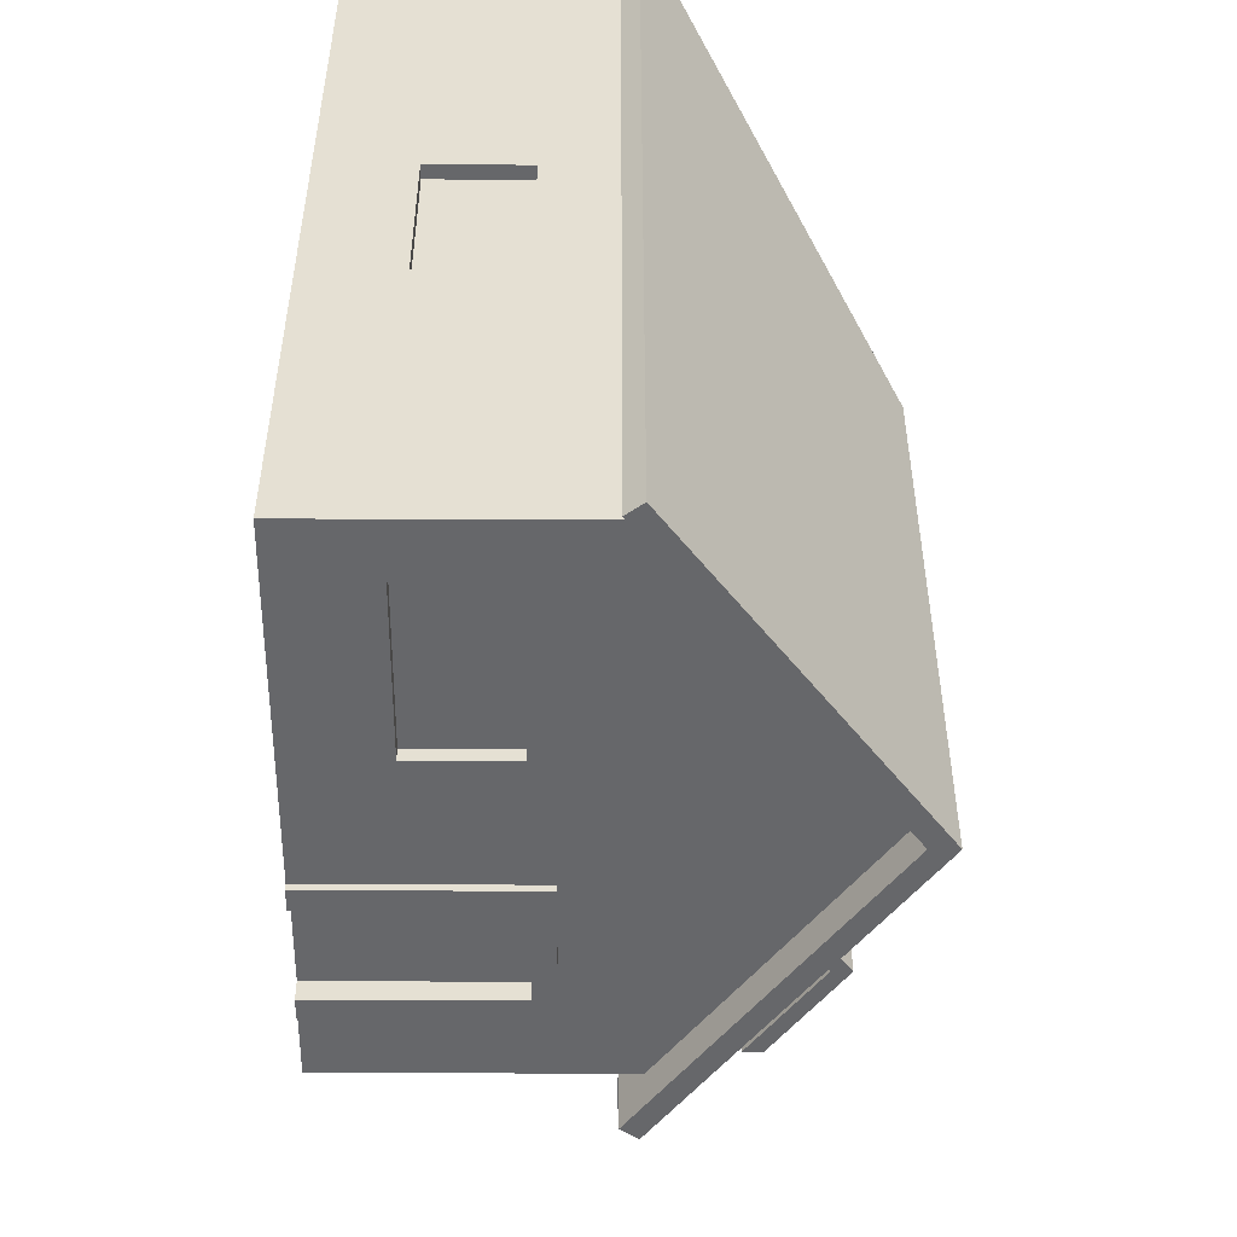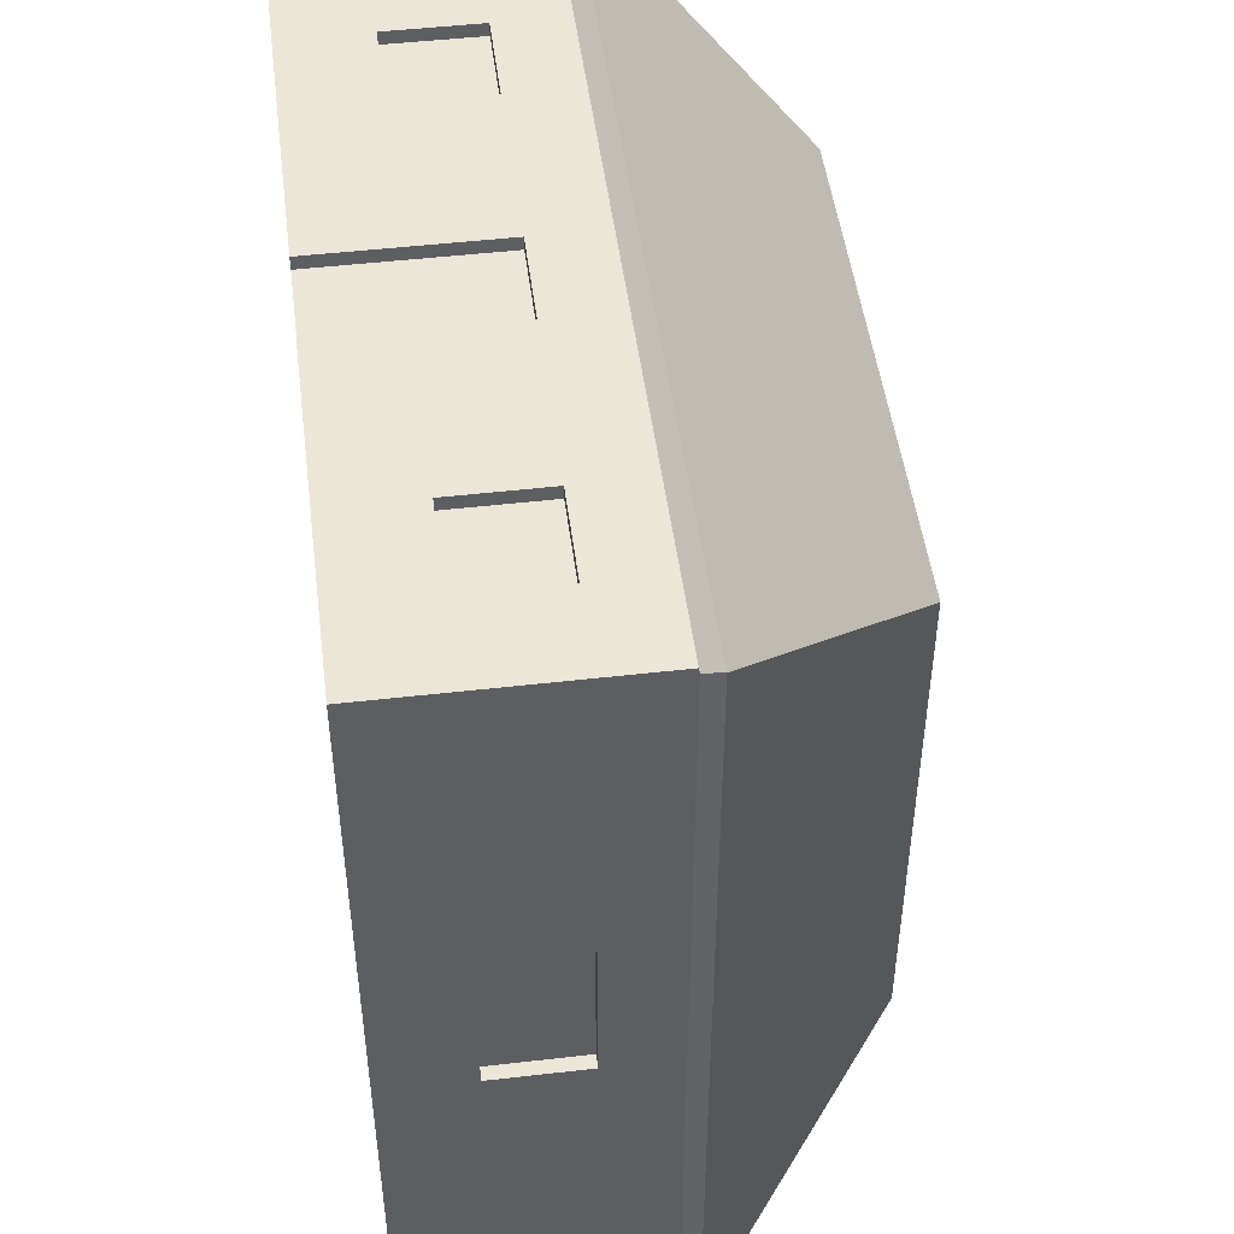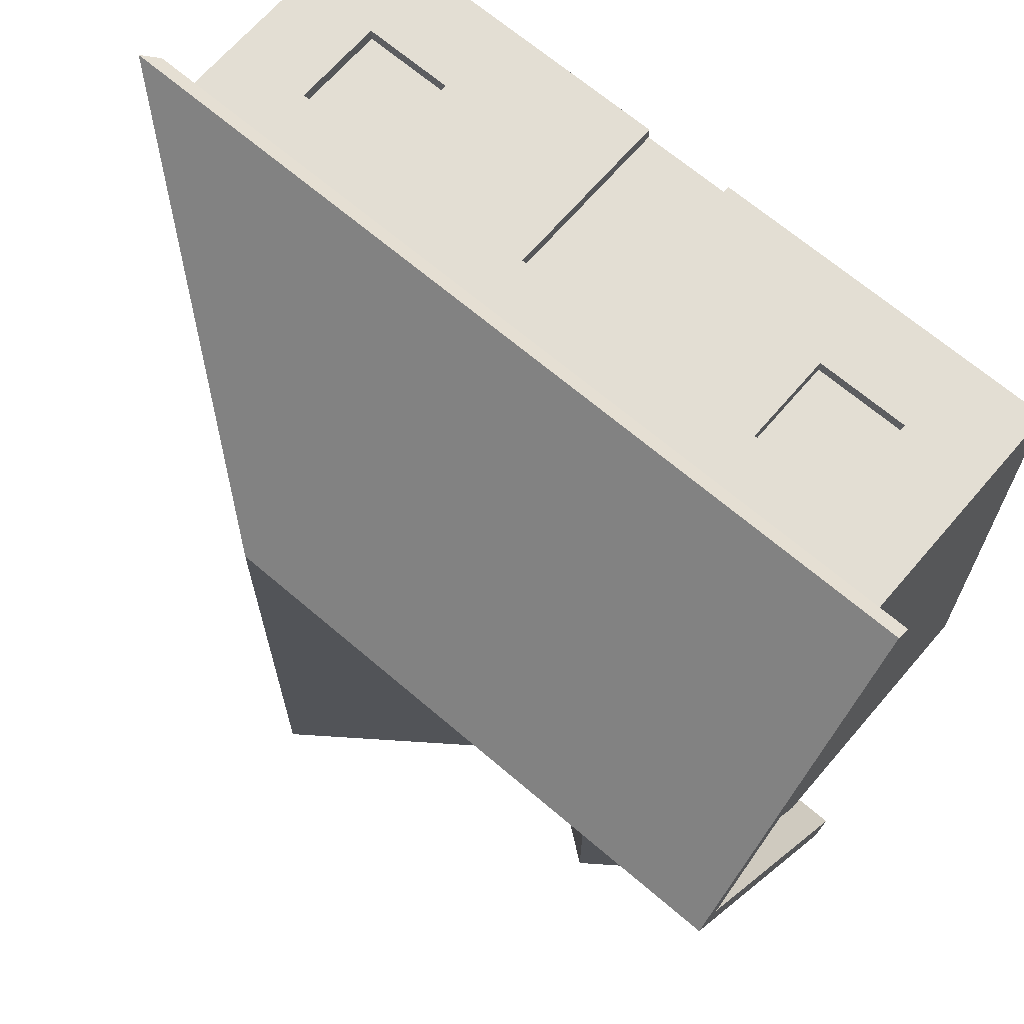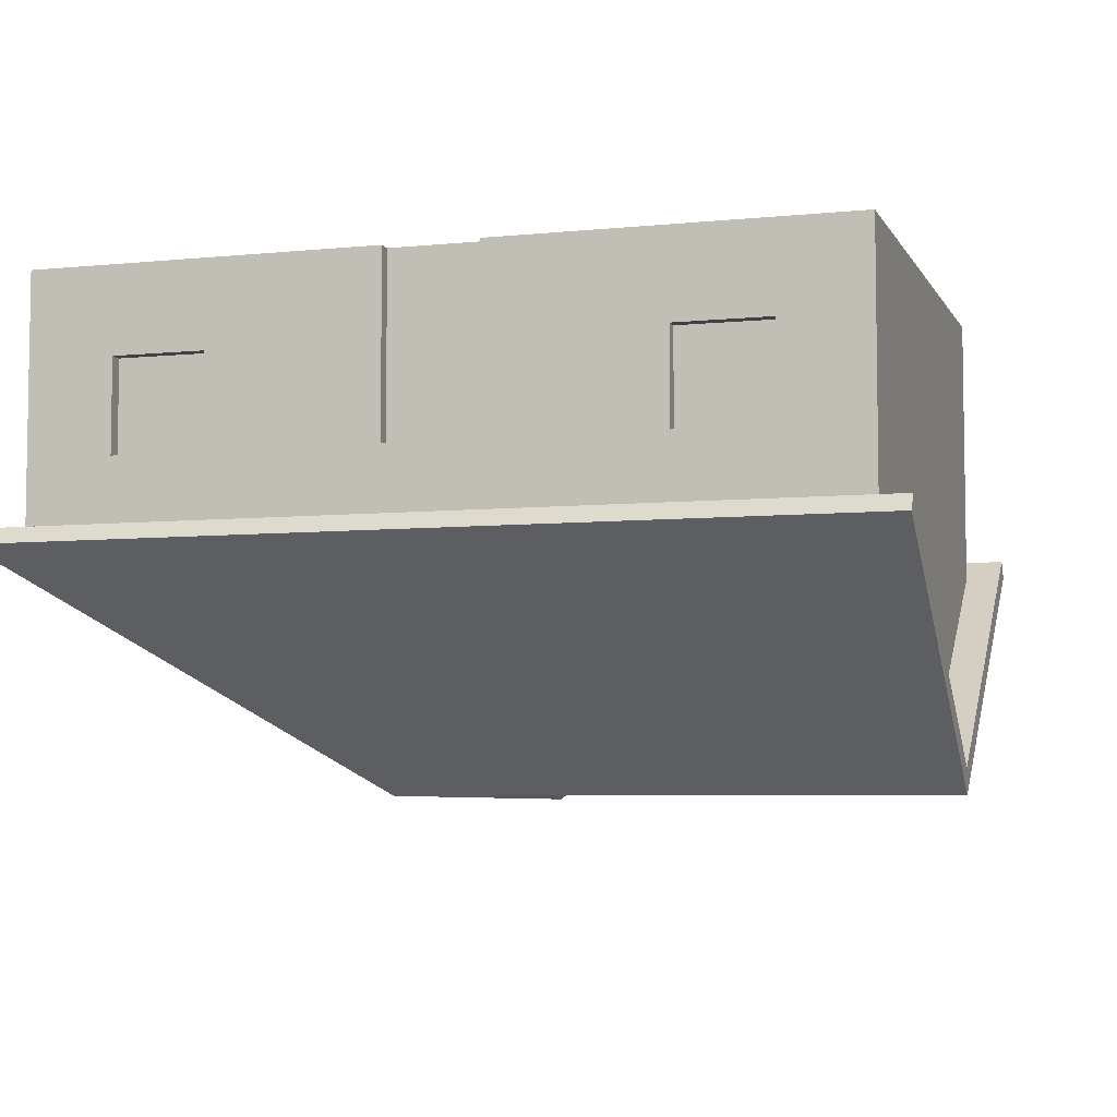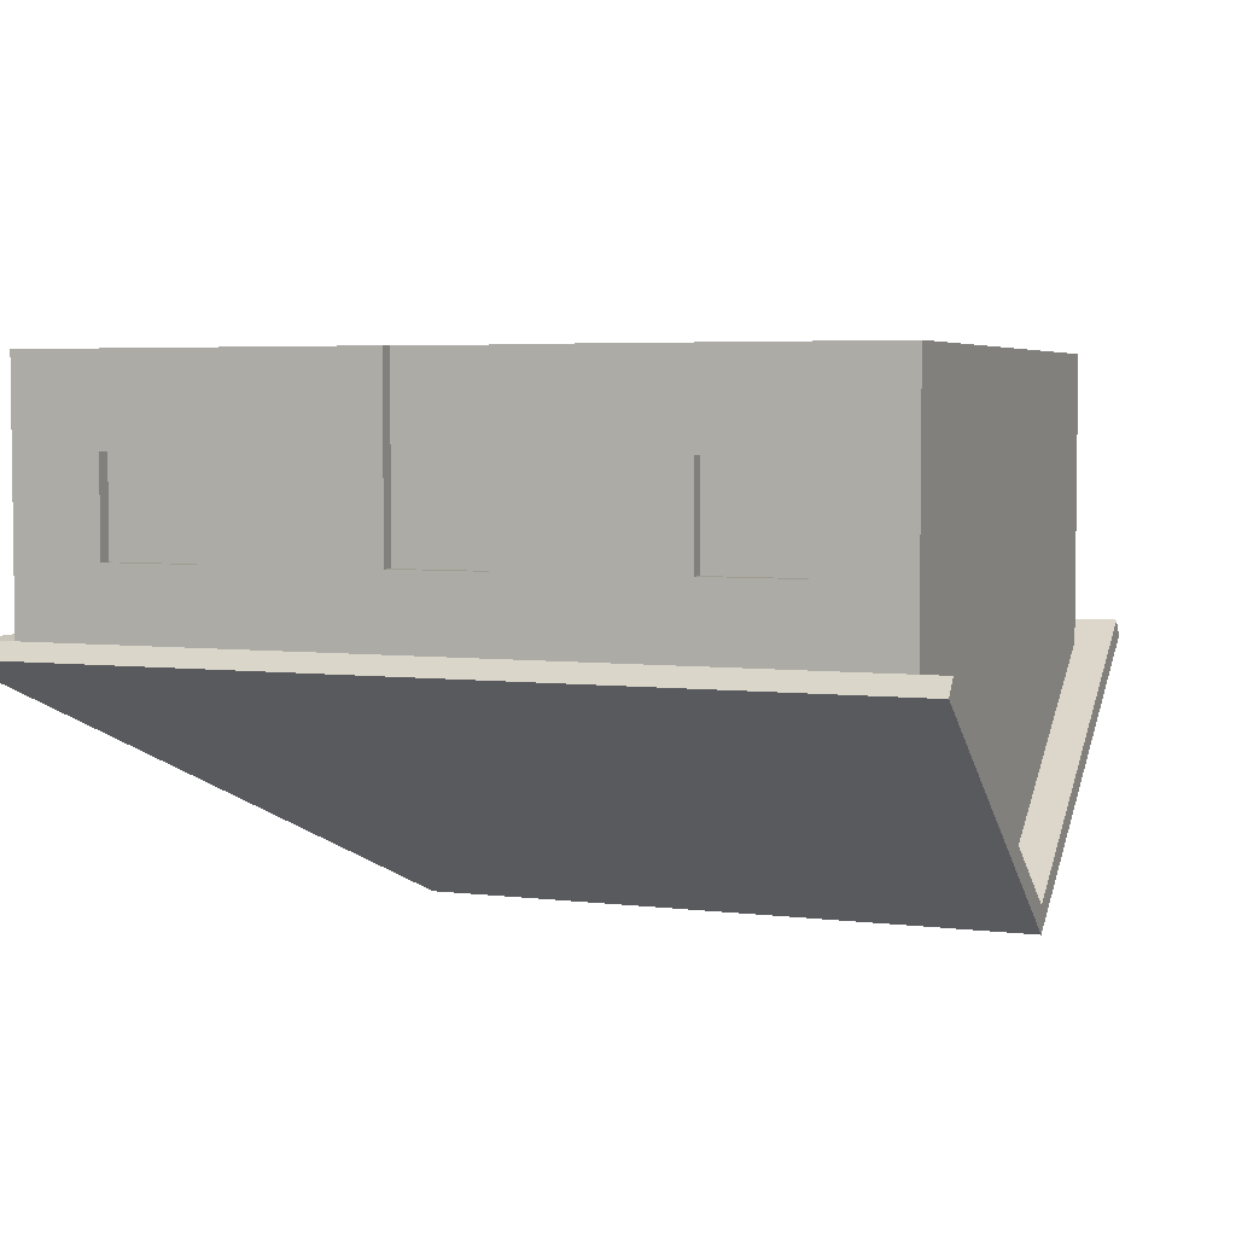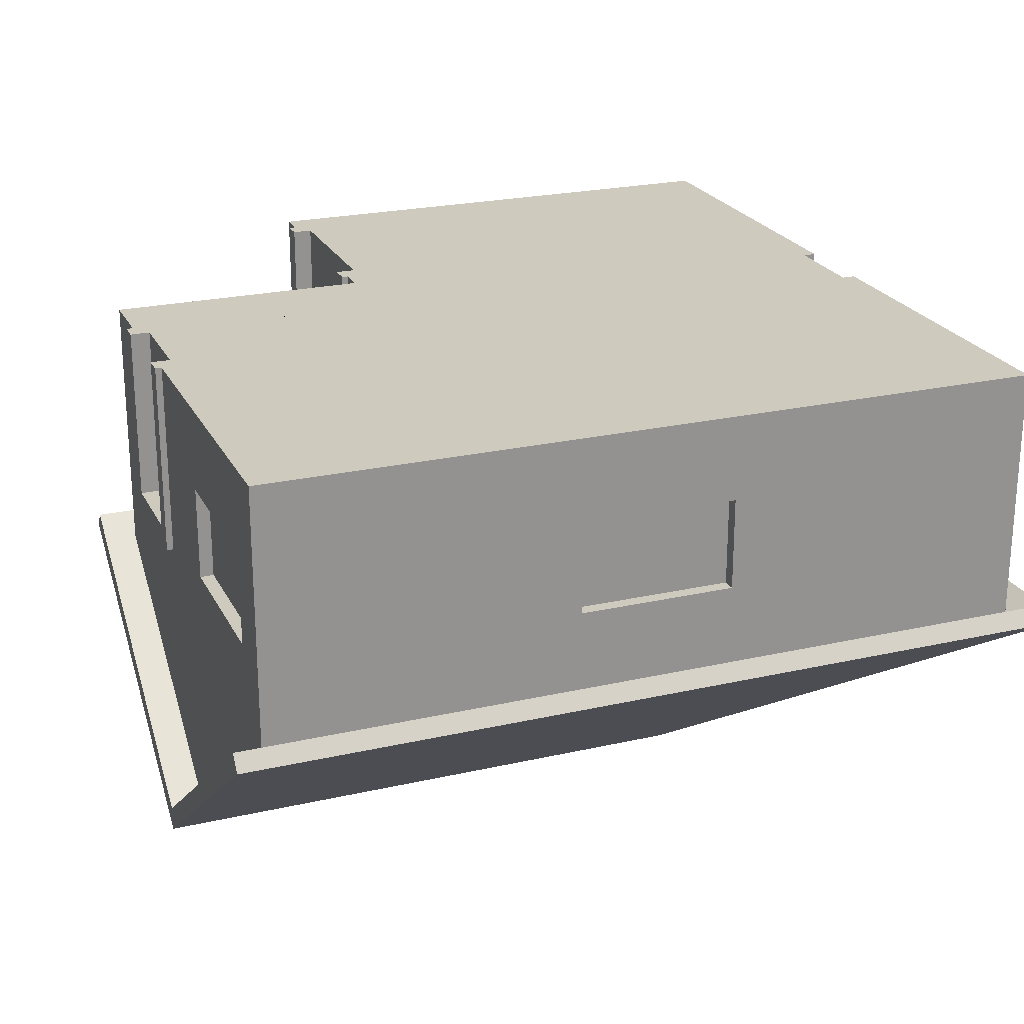
<metadata>
{"format":"obj","ext":"obj","renderer":"f3d","projection":"perspective","resolution":1024,"background":"white","views":[{"elev":-52.1,"azim":89.8,"up":"+Y"},{"elev":48.8,"azim":82.7,"up":"+Y"},{"elev":67.2,"azim":-139.4,"up":"+Y"},{"elev":-5.9,"azim":-162.9,"up":"+Z"},{"elev":4.3,"azim":-158.1,"up":"+Z"},{"elev":23.2,"azim":68.8,"up":"+Z"}]}
</metadata>
<code>
o house_type05
v -1.724 -0.521 -0.13
v -1.944 -0.521 -0.15
v -1.964 -0.521 -0.13
v -1.964 -0.521 -0.27
v -1.944 -0.521 -0.25
v -1.744 -0.521 -0.25
v -1.744 -0.521 -0.15
v -1.724 -0.521 -0.27
v -1.724 -0.541 -0.13
v -1.724 -0.541 -0.27
v -1.964 -0.541 -0.27
v -1.964 -0.541 -0.13
v -1.694 -0.541 -0.1
v -1.994 -0.541 -0.1
v -1.994 -0.541 -0.3
v -1.694 -0.541 -0.3
v -1.644 -0.06102 -0.13
v -1.664 -0.06102 -0.13
v -1.644 -0.06102 -0.27
v -1.664 -0.06102 -0.27
v -1.644 0.179 -0.13
v -1.664 0.179 -0.13
v -1.664 -0.04102 -0.25
v -1.664 0.179 -0.27
v -1.664 0.159 -0.25
v -1.664 0.159 -0.15
v -1.664 -0.04102 -0.15
v -1.644 -0.09102 -0.1
v -1.644 -0.09102 -0.3
v -1.644 0.209 -0.3
v -1.644 0.179 -0.27
v -1.644 0.209 -0.1
v -2.144 -0.551 -0.3
v -2.144 -0.551 0
v -2.144 -0.541 -0.3
v -2.144 -0.541 0
v -2.144 -0.541 -0.05
v -2.344 -0.551 0
v -2.344 -0.551 -0.3
v -2.344 -0.541 0
v -2.344 -0.541 -0.3
v -2.344 -0.541 -0.05
v -2.174 -0.551 0
v -2.174 -0.551 -0.27
v -2.174 -0.521 0
v -2.174 -0.521 -0.27
v -2.314 -0.551 -0.27
v -2.314 -0.551 0
v -2.314 -0.521 -0.27
v -2.314 -0.521 0
v -1.644 -0.541 0
v -1.644 -0.541 -0.05
v -2.444 -0.541 0
v -2.444 -0.541 -0.05
v -1.644 0.659 -0.05
v -1.644 0.659 0
v -1.944 0.659 -0.1
v -1.774 0.659 -0.13
v -1.744 0.659 -0.1
v -1.744 0.659 -0.3
v -1.774 0.659 -0.27
v -1.914 0.659 -0.27
v -1.914 0.659 -0.13
v -1.944 0.659 -0.3
v -1.914 0.639 -0.27
v -1.914 0.639 -0.13
v -1.774 0.639 -0.27
v -1.774 0.639 -0.13
v -1.794 0.639 -0.15
v -1.794 0.639 -0.25
v -1.894 0.639 -0.25
v -1.894 0.639 -0.15
v -2.444 -0.141 0
v -2.444 -0.141 -0.05
v -2.484 -0.151 -0.3
v -2.484 -0.151 0
v -2.484 -0.141 -0.3
v -2.484 -0.141 0
v -2.484 -0.141 -0.05
v -2.804 -0.151 0
v -2.774 -0.151 0
v -2.804 -0.151 -0.3
v -2.774 -0.151 -0.27
v -2.514 -0.151 -0.27
v -2.514 -0.151 0
v -2.774 -0.121 -0.27
v -2.774 -0.121 0
v -2.804 -0.141 -0.3
v -2.514 -0.121 0
v -2.514 -0.121 -0.27
v -2.804 -0.141 0
v -2.804 -0.141 -0.05
v -2.844 -0.141 0
v -2.844 -0.141 -0.05
v -2.314 0.639 -0.27
v -2.314 0.639 0
v -2.314 0.659 -0.27
v -2.314 0.659 0
v -2.174 0.659 -0.27
v -2.174 0.639 -0.27
v -2.174 0.639 0
v -2.174 0.659 0
v -2.565 -0.119 -0.514
v -2.565 -0.09902 -0.514
v -2.723 -0.119 -0.514
v -2.723 -0.09902 -0.514
v -2.644 -0.09902 -0.5727
v -2.644 -0.119 -0.5727
v -2.754 -0.119 -0.494
v -2.534 -0.119 -0.494
v -2.754 -0.119 -0.5157
v -2.644 -0.119 -0.5976
v -2.534 -0.119 -0.5157
v -2.844 0.659 0
v -2.144 0.659 -0.05
v -2.144 0.659 -0.3
v -2.344 0.659 -0.3
v -2.344 0.659 -0.05
v -2.844 0.659 -0.05
v -2.714 0.639 -0.13
v -2.594 0.639 -0.15
v -2.574 0.639 -0.13
v -2.574 0.639 -0.27
v -2.594 0.639 -0.25
v -2.694 0.639 -0.25
v -2.694 0.639 -0.15
v -2.714 0.639 -0.27
v -2.744 0.659 -0.1
v -2.574 0.659 -0.13
v -2.544 0.659 -0.1
v -2.544 0.659 -0.3
v -2.574 0.659 -0.27
v -2.714 0.659 -0.27
v -2.714 0.659 -0.13
v -2.744 0.659 -0.3
v -2.264 -0.521 -0.05
v -2.224 -0.521 -0.05
v -2.264 -0.521 -0.22
v -2.224 -0.521 -0.22
v -2.554 -0.121 -0.18
v -2.554 -0.121 -0.22
v -2.724 -0.121 -0.18
v -2.724 -0.121 -0.22
v -1.586 -0.591 -0.394
v -1.586 0.717 -0.394
v -2.044 -0.591 -0.7375
v -2.044 0.259 -0.7375
v -2.044 -0.541 -0.7
v -2.044 -0.591 -0.7
v -2.444 -0.541 -0.4
v -2.484 -0.591 -0.37
v -2.444 -0.191 -0.4
v -2.452 -0.199 -0.394
v -2.484 -0.181 -0.37
v -2.444 -0.141 -0.4
v -2.484 -0.141 -0.37
v -2.502 -0.591 -0.394
v -1.604 -0.591 -0.37
v -2.502 -0.199 -0.394
v -1.604 0.699 -0.37
v -1.644 -0.541 -0.4
v -1.644 0.659 -0.4
v -2.502 -0.149 -0.394
v -2.502 -0.141 -0.394
v -2.494 -0.141 -0.4
v -2.494 -0.119 -0.454
v -2.794 -0.119 -0.454
v -2.894 -0.199 -0.394
v -2.494 0.02998 -0.5657
v -2.644 0.179 -0.6775
v -2.894 0.259 -0.7375
v -2.494 -0.01002 -0.5357
v -2.794 0.02998 -0.5657
v -2.794 -0.01002 -0.5357
v -2.444 -0.199 -0.394
v -2.844 -0.141 -0.4
v -2.894 -0.181 -0.37
v -2.894 0.259 -0.7
v -2.844 0.259 -0.7
v -2.444 -0.181 -0.37
v -2.794 -0.169 -0.5357
v -2.794 -0.169 -0.5657
v -2.794 -0.119 -0.5357
v -2.644 -0.169 -0.6775
v -2.494 -0.169 -0.5657
v -2.494 -0.169 -0.5357
v -2.494 -0.119 -0.5357
v -2.644 -0.169 -0.6475
v -2.644 -0.119 -0.6475
v -2.894 0.699 -0.37
v -2.894 0.717 -0.394
v -2.844 0.659 -0.4
f 3 2 1
f 2 3 4
f 2 4 5
f 5 4 6
f 7 1 2
f 1 7 8
f 8 7 6
f 8 6 4
f 1 10 9
f 10 1 8
f 4 12 11
f 12 4 3
f 12 1 9
f 1 12 3
f 14 12 13
f 12 14 15
f 12 15 11
f 11 15 10
f 9 13 12
f 13 9 16
f 16 9 10
f 16 10 15
f 4 10 8
f 10 4 11
f 19 18 17
f 18 19 20
f 18 21 17
f 21 18 22
f 20 23 18
f 23 20 24
f 23 24 25
f 25 24 26
f 27 18 23
f 18 27 22
f 22 27 26
f 22 26 24
f 29 19 28
f 19 29 30
f 19 30 31
f 31 30 21
f 17 28 19
f 28 17 32
f 32 17 21
f 32 21 30
f 24 21 22
f 21 24 31
f 31 20 19
f 20 31 24
f 35 34 33
f 34 35 36
f 36 35 37
f 40 39 38
f 39 40 41
f 41 40 42
f 45 44 43
f 44 45 46
f 39 35 33
f 35 39 41
f 49 48 47
f 48 49 50
f 49 44 46
f 44 49 47
f 39 48 38
f 48 39 47
f 47 39 44
f 33 44 39
f 34 44 33
f 44 34 43
f 36 52 51
f 52 36 37
f 54 40 53
f 40 54 42
f 55 51 52
f 51 55 56
f 59 58 57
f 58 59 60
f 58 60 61
f 61 60 62
f 63 57 58
f 57 63 64
f 64 63 62
f 64 62 60
f 62 66 65
f 66 62 63
f 62 67 61
f 67 62 65
f 58 67 68
f 67 58 61
f 68 63 58
f 63 68 66
f 68 69 66
f 69 68 67
f 69 67 70
f 70 67 71
f 72 66 69
f 66 72 65
f 65 72 71
f 65 71 67
f 73 54 53
f 54 73 74
f 77 76 75
f 76 77 78
f 78 77 79
f 82 81 80
f 81 82 83
f 83 82 84
f 75 84 82
f 76 84 75
f 84 76 85
f 86 81 83
f 81 86 87
f 82 77 75
f 77 82 88
f 89 84 85
f 84 89 90
f 91 82 80
f 82 91 88
f 88 91 92
f 94 91 93
f 91 94 92
f 86 84 90
f 84 86 83
f 78 74 73
f 74 78 79
f 97 96 95
f 96 97 98
f 97 100 99
f 100 97 95
f 102 100 101
f 100 102 99
f 105 104 103
f 104 105 106
f 106 108 107
f 108 106 105
f 111 110 109
f 110 111 105
f 105 111 108
f 108 111 112
f 103 110 105
f 110 103 113
f 113 103 108
f 113 108 112
f 107 103 104
f 103 107 108
f 114 96 98
f 96 114 73
f 96 73 40
f 73 114 78
f 78 114 76
f 76 114 89
f 89 114 87
f 87 114 81
f 81 114 91
f 91 114 93
f 80 81 91
f 85 76 89
f 53 40 73
f 38 96 40
f 48 96 38
f 50 96 48
f 45 101 50
f 45 102 101
f 34 102 45
f 36 102 34
f 36 56 102
f 56 36 51
f 50 101 96
f 43 34 45
f 55 102 56
f 102 55 115
f 102 115 99
f 99 115 116
f 99 116 97
f 117 97 116
f 118 97 117
f 97 118 98
f 119 98 118
f 98 119 114
f 114 94 93
f 94 114 119
f 122 121 120
f 121 122 123
f 121 123 124
f 124 123 125
f 126 120 121
f 120 126 127
f 127 126 125
f 127 125 123
f 130 129 128
f 129 130 131
f 129 131 132
f 132 131 133
f 134 128 129
f 128 134 135
f 135 134 133
f 135 133 131
f 133 120 127
f 120 133 134
f 122 134 129
f 134 122 120
f 133 123 132
f 123 133 127
f 129 123 122
f 123 129 132
f 5 7 2
f 7 5 6
f 25 27 23
f 27 25 26
f 138 137 136
f 137 138 139
f 70 72 69
f 72 70 71
f 142 141 140
f 141 142 143
f 107 104 106
f 124 126 121
f 126 124 125
f 50 136 45
f 136 50 49
f 136 49 138
f 138 49 139
f 137 45 136
f 45 137 46
f 46 137 139
f 46 139 49
f 87 142 89
f 142 87 86
f 89 142 140
f 142 86 143
f 140 90 89
f 90 143 86
f 90 140 141
f 90 141 143
f 100 96 101
f 96 100 95
f 146 145 144
f 145 146 147
f 150 149 148
f 149 150 151
f 151 150 152
f 151 152 153
f 151 153 154
f 156 154 155
f 157 149 151
f 149 157 146
f 144 149 146
f 149 144 158
f 157 147 146
f 147 157 159
f 162 161 160
f 161 158 160
f 158 161 149
f 149 161 148
f 144 160 158
f 160 144 145
f 156 163 154
f 163 156 164
f 159 151 154
f 151 159 157
f 164 165 163
f 159 166 147
f 166 159 167
f 167 159 168
f 169 147 166
f 170 147 169
f 147 170 171
f 171 167 168
f 169 166 172
f 171 170 173
f 171 173 174
f 171 174 167
f 152 175 153
f 176 163 165
f 177 163 176
f 163 177 154
f 177 176 178
f 178 176 179
f 154 180 155
f 153 180 154
f 180 153 175
f 168 154 177
f 154 168 159
f 183 182 181
f 182 183 173
f 173 183 174
f 182 170 184
f 170 182 173
f 169 186 185
f 186 169 187
f 187 169 172
f 182 188 181
f 188 182 184
f 185 188 184
f 188 185 186
f 185 170 169
f 170 185 184
f 183 188 189
f 188 183 181
f 189 186 187
f 186 189 188
f 145 190 160
f 190 145 191
f 147 191 145
f 191 147 171
f 177 171 168
f 171 177 178
f 171 178 190
f 171 190 191
f 190 162 160
f 162 190 192
f 178 192 190
f 192 178 179
f 150 42 54
f 42 150 41
f 41 150 35
f 35 150 15
f 15 150 16
f 52 13 161
f 13 52 14
f 161 13 16
f 161 16 150
f 161 150 148
f 37 14 52
f 14 37 35
f 14 35 15
f 161 29 52
f 29 161 162
f 29 162 30
f 30 162 32
f 52 28 55
f 28 52 29
f 55 28 32
f 55 32 162
f 176 92 94
f 92 176 88
f 88 176 77
f 77 176 156
f 156 176 164
f 164 176 165
f 77 74 79
f 74 77 155
f 155 77 156
f 74 150 54
f 150 74 175
f 175 74 180
f 180 74 155
f 152 150 175
f 153 175 152
f 119 176 94
f 176 119 179
f 179 119 192
f 172 166 187
f 167 109 166
f 109 167 183
f 109 183 111
f 111 183 112
f 112 183 189
f 166 110 187
f 110 166 109
f 187 110 113
f 187 112 189
f 187 113 112
f 174 183 167
f 55 59 115
f 59 55 162
f 59 162 60
f 60 162 64
f 64 162 116
f 116 162 117
f 117 162 131
f 131 162 135
f 119 128 192
f 128 119 130
f 192 128 135
f 192 135 162
f 118 130 119
f 130 118 117
f 130 117 131
f 115 57 116
f 57 115 59
f 116 57 64

</code>
